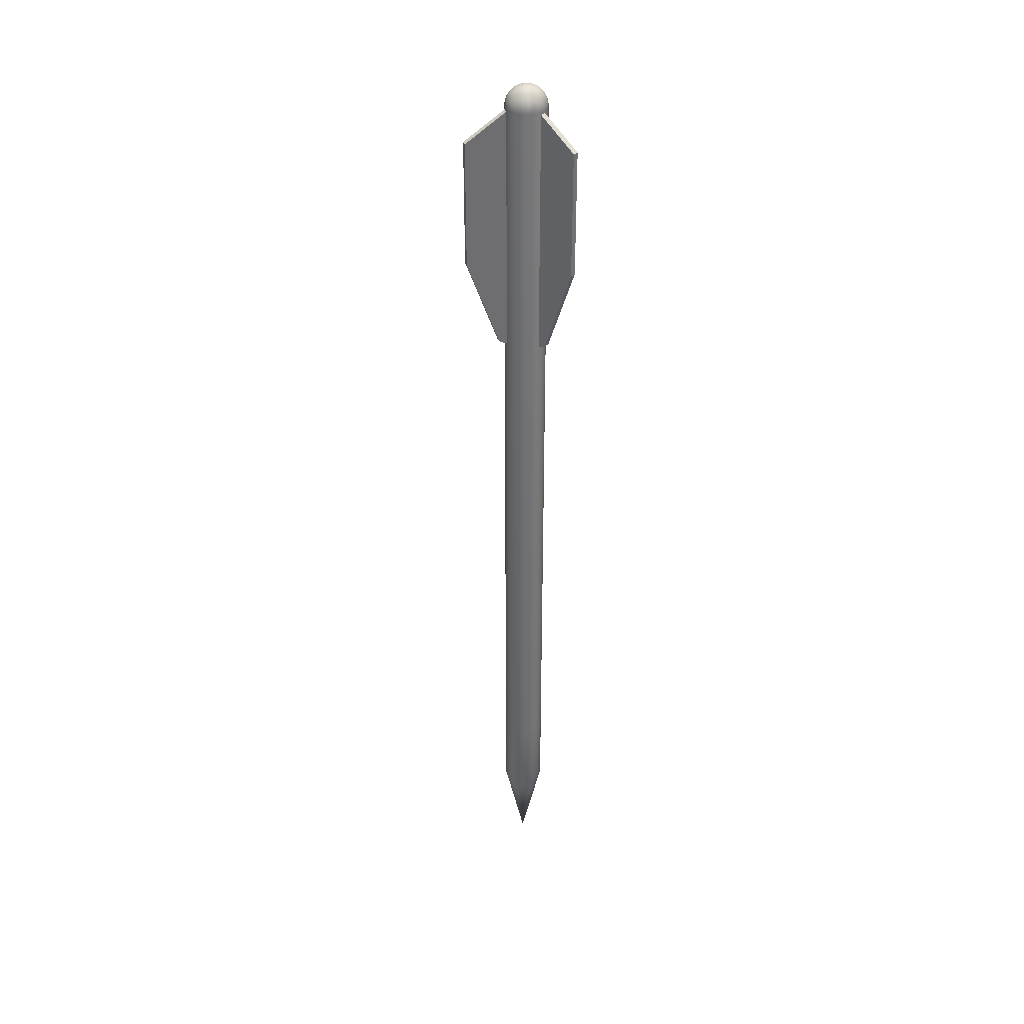
<metadata>
{"format":"obj","ext":"obj","renderer":"f3d","projection":"perspective","resolution":1024,"background":"white","views":[{"elev":36.1,"azim":-107.7,"up":"+Z"}]}
</metadata>
<code>
o arrow
v -0.0085 0.01272 -0.5846
v -0.005855 0.01413 -0.5846
v -0.005855 0.01413 -0.6446
v -0.002985 -0.01501 -0.5846
v -0.005855 -0.01413 -0.5846
v -0.005855 -0.01413 -0.6446
v 0.01501 -0.002985 -0.5846
v 0.01413 -0.005855 -0.5846
v 0.01413 -0.005855 -0.6446
v -0.01413 -0.005855 -0.5846
v -0.01501 -0.002985 -0.5846
v -0.01501 -0.002985 -0.6446
v 0.005855 0.01413 -0.5846
v 0.0085 0.01272 -0.5846
v 0.0085 0.01272 -0.6446
v 0.005855 -0.01413 -0.5846
v 0.002985 -0.01501 -0.5846
v 0.002985 -0.01501 -0.6446
v -0.01272 0.0085 -0.5846
v -0.01082 0.01082 -0.5846
v -0.01082 0.01082 -0.6446
v 0.01501 0.002985 -0.5846
v 0.0153 0 -0.5846
v 0.0153 0 -0.6446
v -0.01082 -0.01082 -0.5846
v -0.01272 -0.0085 -0.5846
v -0.01272 -0.0085 -0.6446
v 0 0.0153 -0.5846
v 0.002985 0.01501 -0.5846
v 0.002985 0.01501 -0.6446
v 0.01082 -0.01082 -0.5846
v 0.0085 -0.01272 -0.5846
v 0.0085 -0.01272 -0.6446
v -0.01501 0.002985 -0.5846
v -0.01413 0.005855 -0.5846
v -0.01413 0.005855 -0.6446
v 0 -0.0153 -0.5846
v 0 -0.0153 -0.6446
v 0.01272 0.0085 -0.5846
v 0.01413 0.005855 -0.5846
v 0.01413 0.005855 -0.6446
v -0.0085 -0.01272 -0.5846
v -0.0085 -0.01272 -0.6446
v -0.002985 0.01501 -0.5846
v -0.002985 0.01501 -0.6446
v 0.01272 -0.0085 -0.5846
v 0.01272 -0.0085 -0.6446
v -0.0153 0 -0.5846
v -0.0153 0 -0.6446
v 0.01082 0.01082 -0.5846
v 0.01082 0.01082 -0.6446
v -0.002985 -0.01501 -0.6446
v -0.0085 0.01272 -0.6446
v 0.01501 -0.002985 -0.6446
v -0.01413 -0.005855 -0.6446
v 0.005855 0.01413 -0.6446
v 0.005855 -0.01413 -0.6446
v -0.01272 0.0085 -0.6446
v 0.01501 0.002985 -0.6446
v -0.01082 -0.01082 -0.6446
v 0 0.0153 -0.6446
v 0.01082 -0.01082 -0.6446
v -0.01501 0.002985 -0.6446
v 0.01272 0.0085 -0.6446
v 0 0 -0.7146
v -0.01921 -0.008779 -0.1969
v -0.03999 -0.02078 -0.1299
v -0.01921 -0.008779 -0.02086
v -0.03799 -0.02424 -0.1299
v -0.03799 -0.02424 -0.03686
v -0.01721 -0.01224 -0.1969
v -0.01201 -0.009243 -0.1999
v -0.01721 -0.01224 -0.02086
v -0.03999 -0.02078 -0.03686
v -0.01401 -0.005779 -0.1999
v -0.01201 -0.009243 -0.01686
v -0.01401 -0.005779 -0.01686
v 0.01721 -0.01224 -0.1969
v 0.03799 -0.02424 -0.1299
v 0.01721 -0.01224 -0.02086
v 0.03999 -0.02078 -0.1299
v 0.03999 -0.02078 -0.03686
v 0.01921 -0.008779 -0.1969
v 0.01401 -0.005779 -0.1999
v 0.01921 -0.008779 -0.02086
v 0.03799 -0.02424 -0.03686
v 0.01201 -0.009243 -0.1999
v 0.01401 -0.005779 -0.01686
v 0.01201 -0.009243 -0.01686
v 0.002 0.02102 -0.1969
v 0.002 0.04502 -0.1299
v 0.002 0.02102 -0.02086
v -0.002 0.04502 -0.1299
v -0.002 0.04502 -0.03686
v -0.002 0.02102 -0.1969
v -0.002 0.01502 -0.1999
v -0.002 0.02102 -0.02086
v 0.002 0.04502 -0.03686
v 0.002 0.01502 -0.1999
v -0.002 0.01502 -0.01686
v 0.002 0.01502 -0.01686
v -0.01272 0 -0.0068
v -0.01413 0 -0.009445
v -0.01386 -0.002758 -0.009445
v -0.01082 0 -0.004481
v -0.01248 -0.002482 -0.0068
v -0.0085 0 -0.002579
v -0.01061 -0.002111 -0.004481
v -0.005855 0 -0.001165
v -0.008337 -0.001658 -0.002579
v -0.002985 0 -0.000294
v -0.005743 -0.001142 -0.001165
v -0.01501 0 -0.01231
v -0.01472 -0.002928 -0.01231
v -0.009995 -0.00414 -0.004481
v -0.007853 -0.003253 -0.002579
v -0.002928 -0.000582 -0.000294
v -0.005409 -0.002241 -0.001165
v -0.01386 -0.005743 -0.01231
v -0.01306 -0.005409 -0.009445
v -0.01175 -0.004868 -0.0068
v -0.01175 -0.007853 -0.009445
v -0.01058 -0.007068 -0.0068
v -0.008995 -0.006011 -0.004481
v -0.007068 -0.004722 -0.002579
v -0.002758 -0.001142 -0.000294
v -0.004868 -0.003253 -0.001165
v -0.01248 -0.008337 -0.01231
v -0.002482 -0.001658 -0.000294
v -0.00414 -0.00414 -0.001165
v -0.01061 -0.01061 -0.01231
v -0.009995 -0.009995 -0.009445
v -0.008995 -0.008995 -0.0068
v -0.00765 -0.00765 -0.004481
v -0.006011 -0.006011 -0.002579
v -0.006011 -0.008995 -0.004481
v -0.004722 -0.007068 -0.002579
v -0.002111 -0.002111 -0.000294
v -0.003253 -0.004868 -0.001165
v -0.008337 -0.01248 -0.01231
v -0.007853 -0.01175 -0.009445
v -0.007068 -0.01058 -0.0068
v -0.005409 -0.01306 -0.009445
v -0.004868 -0.01175 -0.0068
v -0.00414 -0.009995 -0.004481
v -0.003253 -0.007853 -0.002579
v -0.001658 -0.002482 -0.000294
v -0.002241 -0.005409 -0.001165
v -0.001142 -0.002758 -0.000294
v -0.001142 -0.005743 -0.001165
v -0.005743 -0.01386 -0.01231
v -0.002928 -0.01472 -0.01231
v -0.002758 -0.01386 -0.009445
v -0.002482 -0.01248 -0.0068
v -0.002111 -0.01061 -0.004481
v -0.001658 -0.008337 -0.002579
v 0 -0.01082 -0.004481
v 0 -0.0085 -0.002579
v -0.000582 -0.002928 -0.000294
v 0 -0.005855 -0.001165
v 0 -0.01413 -0.009445
v 0 -0.01272 -0.0068
v 0.002758 -0.01386 -0.009445
v 0.002482 -0.01248 -0.0068
v 0.002111 -0.01061 -0.004481
v 0.001658 -0.008337 -0.002579
v 0 -0.002985 -0.000294
v 0.001142 -0.005743 -0.001165
v 0 -0.01501 -0.01231
v 0.000582 -0.002928 -0.000294
v 0.002241 -0.005409 -0.001165
v 0.002928 -0.01472 -0.01231
v 0.005409 -0.01306 -0.009445
v 0.004868 -0.01175 -0.0068
v 0.00414 -0.009995 -0.004481
v 0.003253 -0.007853 -0.002579
v 0.007068 -0.01058 -0.0068
v 0.006011 -0.008995 -0.004481
v 0.004722 -0.007068 -0.002579
v 0.001142 -0.002758 -0.000294
v 0.003253 -0.004868 -0.001165
v 0.005743 -0.01386 -0.01231
v 0.008337 -0.01248 -0.01231
v 0.007853 -0.01175 -0.009445
v 0.009995 -0.009995 -0.009445
v 0.008995 -0.008995 -0.0068
v 0.00765 -0.00765 -0.004481
v 0.006011 -0.006011 -0.002579
v 0.001658 -0.002482 -0.000294
v 0.00414 -0.00414 -0.001165
v 0.007068 -0.004722 -0.002579
v 0.002111 -0.002111 -0.000294
v 0.004868 -0.003253 -0.001165
v 0.01061 -0.01061 -0.01231
v 0.01175 -0.007853 -0.009445
v 0.01058 -0.007068 -0.0068
v 0.008995 -0.006011 -0.004481
v 0.01175 -0.004868 -0.0068
v 0.009995 -0.00414 -0.004481
v 0.007853 -0.003253 -0.002579
v 0.002482 -0.001658 -0.000294
v 0.005409 -0.002241 -0.001165
v 0.01248 -0.008337 -0.01231
v 0.01306 -0.005409 -0.009445
v 0.01386 -0.005743 -0.01231
v 0.01472 -0.002928 -0.01231
v 0.01386 -0.002758 -0.009445
v 0.01248 -0.002482 -0.0068
v 0.01061 -0.002111 -0.004481
v 0.008337 -0.001658 -0.002579
v 0.002758 -0.001142 -0.000294
v 0.005743 -0.001142 -0.001165
v 0.0085 0 -0.002579
v 0.002928 -0.000582 -0.000294
v 0.005855 0 -0.001165
v 0.01501 0 -0.01231
v 0.01413 0 -0.009445
v 0.01272 0 -0.0068
v 0.01082 0 -0.004481
v 0.01248 0.002482 -0.0068
v 0.01061 0.002111 -0.004481
v 0.008337 0.001658 -0.002579
v 0.002985 0 -0.000294
v 0.005743 0.001142 -0.001165
v 0.01472 0.002928 -0.01231
v 0.01386 0.002758 -0.009445
v 0.01306 0.005409 -0.009445
v 0.01175 0.004868 -0.0068
v 0.009995 0.00414 -0.004481
v 0.007853 0.003253 -0.002579
v 0.002928 0.000582 -0.000294
v 0.005409 0.002241 -0.001165
v 0.007068 0.004722 -0.002579
v 0.002758 0.001142 -0.000294
v 0.004868 0.003253 -0.001165
v 0.01386 0.005743 -0.01231
v 0.01248 0.008337 -0.01231
v 0.01175 0.007853 -0.009445
v 0.01058 0.007068 -0.0068
v 0.008995 0.006011 -0.004481
v 0.009995 0.009995 -0.009445
v 0.008995 0.008995 -0.0068
v 0.00765 0.00765 -0.004481
v 0.006011 0.006011 -0.002579
v 0.002482 0.001658 -0.000294
v 0.00414 0.00414 -0.001165
v 0.01061 0.01061 -0.01231
v 0.002111 0.002111 -0.000294
v 0.003253 0.004868 -0.001165
v 0.008337 0.01248 -0.01231
v 0.007853 0.01175 -0.009445
v 0.007068 0.01058 -0.0068
v 0.006011 0.008995 -0.004481
v 0.004722 0.007068 -0.002579
v 0.00414 0.009995 -0.004481
v 0.003253 0.007853 -0.002579
v 0.001658 0.002482 -0.000294
v 0.002241 0.005409 -0.001165
v 0.005409 0.01306 -0.009445
v 0.004868 0.01175 -0.0068
v 0.002758 0.01386 -0.009445
v 0.002482 0.01248 -0.0068
v 0.002111 0.01061 -0.004481
v 0.001658 0.008337 -0.002579
v 0.001142 0.002758 -0.000294
v 0.001142 0.005743 -0.001165
v 0.005743 0.01386 -0.01231
v 0.002928 0.01472 -0.01231
v 0.000582 0.002928 -0.000294
v 0 0.005855 -0.001165
v 0 0.01501 -0.01231
v 0 0.01413 -0.009445
v 0 0.01272 -0.0068
v 0 0.01082 -0.004481
v 0 0.0085 -0.002579
v -0.002111 0.01061 -0.004481
v -0.001658 0.008337 -0.002579
v 0 0.002985 -0.000294
v -0.001142 0.005743 -0.001165
v -0.002928 0.01472 -0.01231
v -0.002758 0.01386 -0.009445
v -0.002482 0.01248 -0.0068
v -0.005409 0.01306 -0.009445
v -0.004868 0.01175 -0.0068
v -0.00414 0.009995 -0.004481
v -0.003253 0.007853 -0.002579
v -0.000582 0.002928 -0.000294
v -0.002241 0.005409 -0.001165
v -0.005743 0.01386 -0.01231
v -0.001142 0.002758 -0.000294
v -0.003253 0.004868 -0.001165
v -0.008337 0.01248 -0.01231
v -0.007853 0.01175 -0.009445
v -0.007068 0.01058 -0.0068
v -0.006011 0.008995 -0.004481
v -0.004722 0.007068 -0.002579
v -0.00765 0.00765 -0.004481
v -0.006011 0.006011 -0.002579
v -0.001658 0.002482 -0.000294
v -0.00414 0.00414 -0.001165
v -0.01061 0.01061 -0.01231
v -0.009995 0.009995 -0.009445
v -0.008995 0.008995 -0.0068
v -0.01248 0.008337 -0.01231
v -0.01175 0.007853 -0.009445
v -0.01058 0.007068 -0.0068
v -0.008995 0.006011 -0.004481
v -0.007068 0.004722 -0.002579
v -0.002111 0.002111 -0.000294
v -0.004868 0.003253 -0.001165
v -0.007853 0.003253 -0.002579
v -0.002482 0.001658 -0.000294
v -0.005409 0.002241 -0.001165
v -0.01386 0.005743 -0.01231
v -0.01306 0.005409 -0.009445
v -0.01175 0.004868 -0.0068
v -0.009995 0.00414 -0.004481
v -0.01248 0.002482 -0.0068
v -0.01061 0.002111 -0.004481
v -0.008337 0.001658 -0.002579
v -0.002758 0.001142 -0.000294
v -0.005743 0.001142 -0.001165
v -0.01472 0.002928 -0.01231
v -0.01386 0.002758 -0.009445
v 0 0 0
v -0.002928 0.000582 -0.000294
v 0 -0.0153 -0.0153
v 0 -0.0153 -0.5846
v 0.002985 -0.01501 -0.5846
v 0.002985 -0.01501 -0.0153
v 0.005855 -0.01413 -0.5846
v 0.005855 -0.01413 -0.0153
v 0.0085 -0.01272 -0.5846
v 0.0085 -0.01272 -0.0153
v 0.01082 -0.01082 -0.5846
v 0.01082 -0.01082 -0.0153
v 0.01272 -0.0085 -0.5846
v 0.01272 -0.0085 -0.0153
v 0.01413 -0.005855 -0.5846
v 0.01413 -0.005855 -0.0153
v 0.01501 -0.002985 -0.5846
v 0.01501 -0.002985 -0.0153
v 0.0153 0 -0.5846
v 0.0153 0 -0.0153
v 0.01501 0.002985 -0.5846
v 0.01501 0.002985 -0.0153
v 0.01413 0.005855 -0.5846
v 0.01413 0.005855 -0.0153
v 0.01272 0.0085 -0.5846
v 0.01272 0.0085 -0.0153
v 0.01082 0.01082 -0.5846
v 0.01082 0.01082 -0.0153
v 0.0085 0.01272 -0.5846
v 0.0085 0.01272 -0.0153
v 0.005855 0.01413 -0.5846
v 0.005855 0.01413 -0.0153
v 0.002985 0.01501 -0.5846
v 0.002985 0.01501 -0.0153
v 0 0.0153 -0.5846
v 0 0.0153 -0.0153
v -0.002985 0.01501 -0.5846
v -0.002985 0.01501 -0.0153
v -0.005855 0.01413 -0.5846
v -0.005855 0.01413 -0.0153
v -0.0085 0.01272 -0.5846
v -0.0085 0.01272 -0.0153
v -0.01082 0.01082 -0.5846
v -0.01082 0.01082 -0.0153
v -0.01272 0.0085 -0.5846
v -0.01272 0.0085 -0.0153
v -0.01413 0.005855 -0.5846
v -0.01413 0.005855 -0.0153
v -0.01501 0.002985 -0.5846
v -0.01501 0.002985 -0.0153
v -0.0153 0 -0.5846
v -0.0153 0 -0.0153
v -0.01501 -0.002985 -0.5846
v -0.01501 -0.002985 -0.0153
v -0.01413 -0.005855 -0.5846
v -0.01413 -0.005855 -0.0153
v -0.01272 -0.0085 -0.5846
v -0.01272 -0.0085 -0.0153
v -0.01082 -0.01082 -0.5846
v -0.01082 -0.01082 -0.0153
v -0.0085 -0.01272 -0.5846
v -0.0085 -0.01272 -0.0153
v -0.005855 -0.01413 -0.5846
v -0.002985 -0.01501 -0.0153
v -0.002985 -0.01501 -0.5846
v -0.005855 -0.01413 -0.0153
f 1 2 3
f 4 5 6
f 7 8 9
f 10 11 12
f 13 14 15
f 16 17 18
f 19 20 21
f 22 23 24
f 25 26 27
f 28 29 30
f 31 32 33
f 34 35 36
f 17 37 38
f 39 40 41
f 5 42 43
f 2 44 45
f 8 46 47
f 11 48 49
f 14 50 51
f 37 4 52
f 20 1 53
f 23 7 54
f 26 10 55
f 29 13 56
f 32 16 57
f 35 19 58
f 40 22 59
f 42 25 60
f 44 28 61
f 46 31 62
f 48 34 63
f 50 39 64
f 57 18 65
f 60 27 65
f 63 36 65
f 3 45 65
f 15 51 65
f 24 54 65
f 33 57 65
f 43 60 65
f 49 63 65
f 53 3 65
f 56 15 65
f 59 24 65
f 62 33 65
f 6 43 65
f 12 49 65
f 21 53 65
f 30 56 65
f 41 59 65
f 47 62 65
f 52 6 65
f 55 12 65
f 58 21 65
f 61 30 65
f 64 41 65
f 9 47 65
f 18 38 65
f 38 52 65
f 27 55 65
f 36 58 65
f 45 61 65
f 51 64 65
f 54 9 65
f 53 1 3
f 52 4 6
f 54 7 9
f 55 10 12
f 56 13 15
f 57 16 18
f 58 19 21
f 59 22 24
f 60 25 27
f 61 28 30
f 62 31 33
f 63 34 36
f 18 17 38
f 64 39 41
f 6 5 43
f 3 2 45
f 9 8 47
f 12 11 49
f 15 14 51
f 38 37 52
f 21 20 53
f 24 23 54
f 27 26 55
f 30 29 56
f 33 32 57
f 36 35 58
f 41 40 59
f 43 42 60
f 45 44 61
f 47 46 62
f 49 48 63
f 51 50 64
f 66 67 68
f 67 69 70
f 71 72 73
f 73 68 74
f 71 66 72
f 75 66 68
f 69 71 73
f 76 77 68
f 69 67 66
f 78 79 80
f 79 81 82
f 83 84 85
f 85 80 86
f 83 78 87
f 87 78 80
f 81 83 85
f 88 89 80
f 81 79 78
f 90 91 92
f 91 93 94
f 95 96 97
f 97 92 98
f 95 90 96
f 99 90 92
f 93 95 97
f 100 101 92
f 93 91 90
f 67 74 68
f 74 67 70
f 72 76 73
f 70 73 74
f 66 75 72
f 77 75 68
f 70 69 73
f 73 76 68
f 71 69 66
f 79 86 80
f 86 79 82
f 84 88 85
f 82 85 86
f 84 83 87
f 89 87 80
f 82 81 85
f 85 88 80
f 83 81 78
f 91 98 92
f 98 91 94
f 96 100 97
f 94 97 98
f 90 99 96
f 101 99 92
f 94 93 97
f 97 100 92
f 95 93 90
f 102 103 104
f 105 102 106
f 107 105 108
f 109 107 110
f 111 109 112
f 103 113 114
f 110 108 115
f 112 110 116
f 117 112 118
f 104 114 119
f 106 104 120
f 108 106 121
f 121 120 122
f 115 121 123
f 116 115 124
f 118 116 125
f 126 118 127
f 120 119 128
f 129 127 130
f 122 128 131
f 123 122 132
f 124 123 133
f 125 124 134
f 127 125 135
f 135 134 136
f 130 135 137
f 138 130 139
f 132 131 140
f 133 132 141
f 134 133 142
f 142 141 143
f 136 142 144
f 137 136 145
f 139 137 146
f 147 139 148
f 141 140 143
f 149 148 150
f 143 151 152
f 144 143 153
f 145 144 154
f 146 145 155
f 148 146 156
f 156 155 157
f 150 156 158
f 159 150 160
f 153 152 161
f 154 153 161
f 155 154 162
f 162 161 163
f 157 162 164
f 158 157 165
f 160 158 166
f 167 160 168
f 161 169 163
f 170 168 171
f 163 172 173
f 164 163 173
f 165 164 174
f 166 165 175
f 168 166 176
f 175 174 177
f 176 175 178
f 171 176 179
f 180 171 181
f 173 182 183
f 174 173 184
f 184 183 185
f 177 184 185
f 178 177 186
f 179 178 187
f 181 179 188
f 189 181 190
f 190 188 191
f 192 190 193
f 185 194 195
f 186 185 195
f 187 186 196
f 188 187 197
f 197 196 198
f 191 197 199
f 193 191 200
f 201 193 202
f 195 203 204
f 196 195 204
f 204 205 206
f 198 204 207
f 199 198 208
f 200 199 209
f 202 200 210
f 211 202 212
f 212 210 213
f 214 212 215
f 207 206 216
f 208 207 217
f 209 208 218
f 210 209 219
f 219 218 220
f 213 219 221
f 215 213 222
f 223 215 224
f 217 216 225
f 218 217 226
f 226 225 227
f 220 226 227
f 221 220 228
f 222 221 229
f 224 222 230
f 231 224 232
f 232 230 233
f 234 232 235
f 227 236 237
f 228 227 238
f 229 228 239
f 230 229 240
f 239 238 241
f 240 239 242
f 233 240 243
f 235 233 244
f 245 235 246
f 238 237 247
f 248 246 249
f 241 247 250
f 242 241 251
f 243 242 252
f 244 243 253
f 246 244 254
f 254 253 255
f 249 254 256
f 257 249 258
f 251 250 259
f 252 251 259
f 253 252 260
f 260 259 261
f 255 260 262
f 256 255 263
f 258 256 264
f 265 258 266
f 259 267 268
f 269 266 270
f 261 268 271
f 262 261 272
f 263 262 273
f 264 263 274
f 266 264 270
f 275 274 276
f 270 275 277
f 278 270 279
f 272 271 280
f 273 272 281
f 274 273 282
f 282 281 283
f 276 282 284
f 277 276 285
f 279 277 286
f 287 279 288
f 281 280 289
f 290 288 291
f 283 289 292
f 284 283 293
f 285 284 294
f 286 285 295
f 288 286 296
f 296 295 297
f 291 296 298
f 299 291 300
f 293 292 301
f 294 293 302
f 295 294 303
f 302 301 304
f 303 302 305
f 297 303 306
f 298 297 307
f 300 298 308
f 309 300 310
f 310 308 311
f 312 310 313
f 305 304 314
f 306 305 315
f 307 306 316
f 308 307 317
f 317 316 318
f 311 317 319
f 313 311 320
f 321 313 322
f 315 314 323
f 316 315 324
f 325 111 117
f 325 117 126
f 325 126 129
f 325 129 138
f 325 138 147
f 325 147 149
f 325 149 159
f 325 159 167
f 325 167 170
f 325 170 180
f 325 180 189
f 325 189 192
f 325 192 201
f 325 201 211
f 325 211 214
f 325 214 223
f 325 223 231
f 325 231 234
f 325 234 245
f 325 245 248
f 325 248 257
f 325 257 265
f 325 265 269
f 325 269 278
f 325 278 287
f 325 287 290
f 325 290 299
f 325 299 309
f 325 309 312
f 325 312 321
f 325 321 326
f 325 326 111
f 324 323 103
f 318 324 102
f 319 318 105
f 320 319 107
f 322 320 109
f 326 322 111
f 327 328 329
f 330 329 331
f 332 331 333
f 334 333 335
f 336 335 337
f 338 337 339
f 340 339 341
f 342 341 343
f 344 343 345
f 346 345 347
f 348 347 349
f 350 349 351
f 352 351 353
f 354 353 355
f 356 355 357
f 358 357 359
f 360 359 361
f 362 361 363
f 364 363 365
f 366 365 367
f 368 367 369
f 370 369 371
f 372 371 373
f 374 373 375
f 376 375 377
f 378 377 379
f 380 379 381
f 382 381 383
f 384 383 385
f 386 385 387
f 388 389 328
f 390 387 389
f 113 376 114
f 114 378 119
f 119 380 128
f 128 382 131
f 131 384 140
f 140 386 151
f 151 390 152
f 152 388 169
f 169 327 330
f 172 330 332
f 182 332 334
f 183 334 336
f 194 336 338
f 203 338 340
f 205 340 342
f 206 342 344
f 216 344 346
f 225 346 348
f 236 348 350
f 237 350 247
f 247 352 250
f 250 354 267
f 267 356 268
f 268 358 271
f 271 360 280
f 280 362 289
f 289 364 292
f 292 366 301
f 301 368 304
f 304 370 314
f 314 372 323
f 323 374 113
f 106 102 104
f 108 105 106
f 110 107 108
f 112 109 110
f 117 111 112
f 104 103 114
f 116 110 115
f 118 112 116
f 126 117 118
f 120 104 119
f 121 106 120
f 115 108 121
f 123 121 122
f 124 115 123
f 125 116 124
f 127 118 125
f 129 126 127
f 122 120 128
f 138 129 130
f 132 122 131
f 133 123 132
f 134 124 133
f 135 125 134
f 130 127 135
f 137 135 136
f 139 130 137
f 147 138 139
f 141 132 140
f 142 133 141
f 136 134 142
f 144 142 143
f 145 136 144
f 146 137 145
f 148 139 146
f 149 147 148
f 140 151 143
f 159 149 150
f 153 143 152
f 154 144 153
f 155 145 154
f 156 146 155
f 150 148 156
f 158 156 157
f 160 150 158
f 167 159 160
f 152 169 161
f 162 154 161
f 157 155 162
f 164 162 163
f 165 157 164
f 166 158 165
f 168 160 166
f 170 167 168
f 169 172 163
f 180 170 171
f 172 182 173
f 174 164 173
f 175 165 174
f 176 166 175
f 171 168 176
f 178 175 177
f 179 176 178
f 181 171 179
f 189 180 181
f 184 173 183
f 177 174 184
f 183 194 185
f 186 177 185
f 187 178 186
f 188 179 187
f 190 181 188
f 192 189 190
f 193 190 191
f 201 192 193
f 194 203 195
f 196 186 195
f 197 187 196
f 191 188 197
f 199 197 198
f 200 191 199
f 202 193 200
f 211 201 202
f 203 205 204
f 198 196 204
f 207 204 206
f 208 198 207
f 209 199 208
f 210 200 209
f 212 202 210
f 214 211 212
f 215 212 213
f 223 214 215
f 217 207 216
f 218 208 217
f 219 209 218
f 213 210 219
f 221 219 220
f 222 213 221
f 224 215 222
f 231 223 224
f 226 217 225
f 220 218 226
f 225 236 227
f 228 220 227
f 229 221 228
f 230 222 229
f 232 224 230
f 234 231 232
f 235 232 233
f 245 234 235
f 238 227 237
f 239 228 238
f 240 229 239
f 233 230 240
f 242 239 241
f 243 240 242
f 244 233 243
f 246 235 244
f 248 245 246
f 241 238 247
f 257 248 249
f 251 241 250
f 252 242 251
f 253 243 252
f 254 244 253
f 249 246 254
f 256 254 255
f 258 249 256
f 265 257 258
f 250 267 259
f 260 252 259
f 255 253 260
f 262 260 261
f 263 255 262
f 264 256 263
f 266 258 264
f 269 265 266
f 261 259 268
f 278 269 270
f 272 261 271
f 273 262 272
f 274 263 273
f 275 264 274
f 264 275 270
f 277 275 276
f 279 270 277
f 287 278 279
f 281 272 280
f 282 273 281
f 276 274 282
f 284 282 283
f 285 276 284
f 286 277 285
f 288 279 286
f 290 287 288
f 283 281 289
f 299 290 291
f 293 283 292
f 294 284 293
f 295 285 294
f 296 286 295
f 291 288 296
f 298 296 297
f 300 291 298
f 309 299 300
f 302 293 301
f 303 294 302
f 297 295 303
f 305 302 304
f 306 303 305
f 307 297 306
f 308 298 307
f 310 300 308
f 312 309 310
f 313 310 311
f 321 312 313
f 315 305 314
f 316 306 315
f 317 307 316
f 311 308 317
f 319 317 318
f 320 311 319
f 322 313 320
f 326 321 322
f 324 315 323
f 318 316 324
f 323 113 103
f 324 103 102
f 318 102 105
f 319 105 107
f 320 107 109
f 322 109 111
f 330 327 329
f 332 330 331
f 334 332 333
f 336 334 335
f 338 336 337
f 340 338 339
f 342 340 341
f 344 342 343
f 346 344 345
f 348 346 347
f 350 348 349
f 352 350 351
f 354 352 353
f 356 354 355
f 358 356 357
f 360 358 359
f 362 360 361
f 364 362 363
f 366 364 365
f 368 366 367
f 370 368 369
f 372 370 371
f 374 372 373
f 376 374 375
f 378 376 377
f 380 378 379
f 382 380 381
f 384 382 383
f 386 384 385
f 390 386 387
f 327 388 328
f 388 390 389
f 376 378 114
f 378 380 119
f 380 382 128
f 382 384 131
f 384 386 140
f 386 390 151
f 390 388 152
f 388 327 169
f 172 169 330
f 182 172 332
f 183 182 334
f 194 183 336
f 203 194 338
f 205 203 340
f 206 205 342
f 216 206 344
f 225 216 346
f 236 225 348
f 237 236 350
f 350 352 247
f 352 354 250
f 354 356 267
f 356 358 268
f 358 360 271
f 360 362 280
f 362 364 289
f 364 366 292
f 366 368 301
f 368 370 304
f 370 372 314
f 372 374 323
f 374 376 113

</code>
